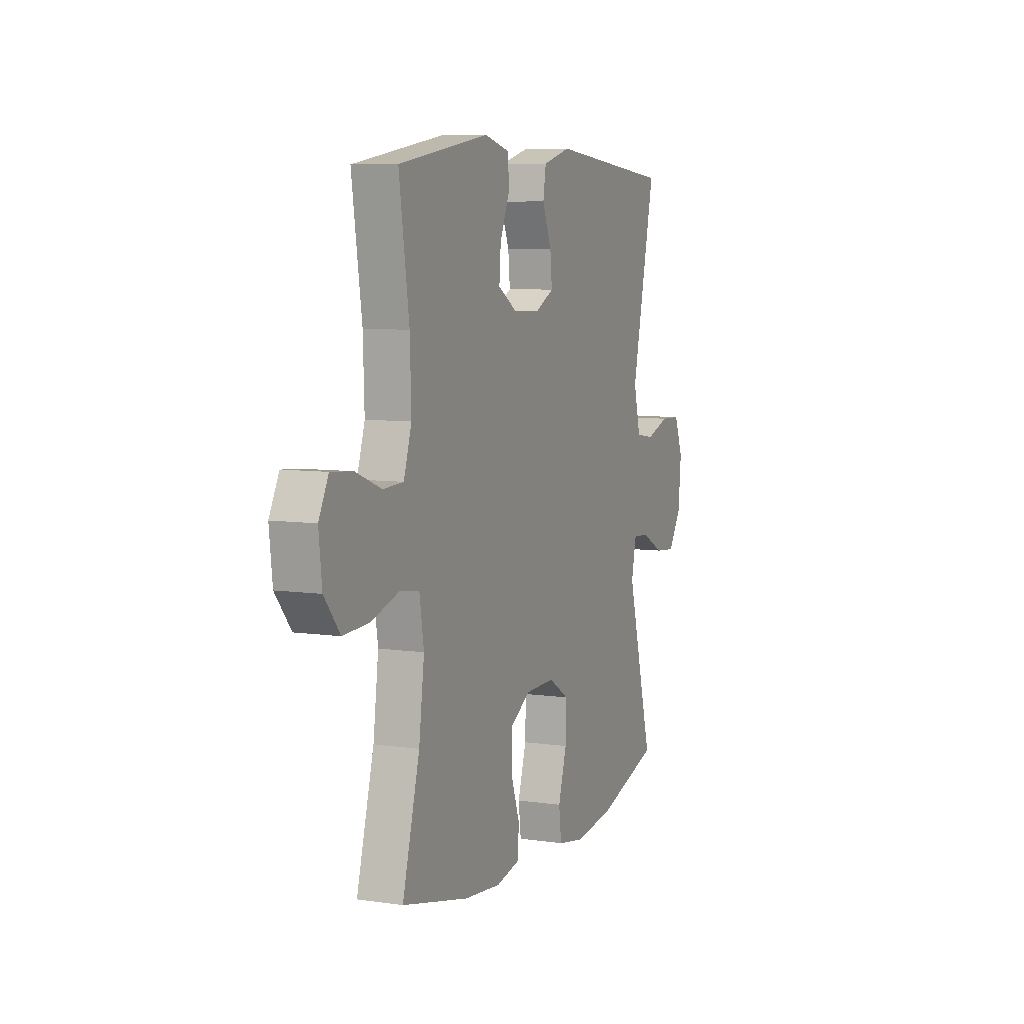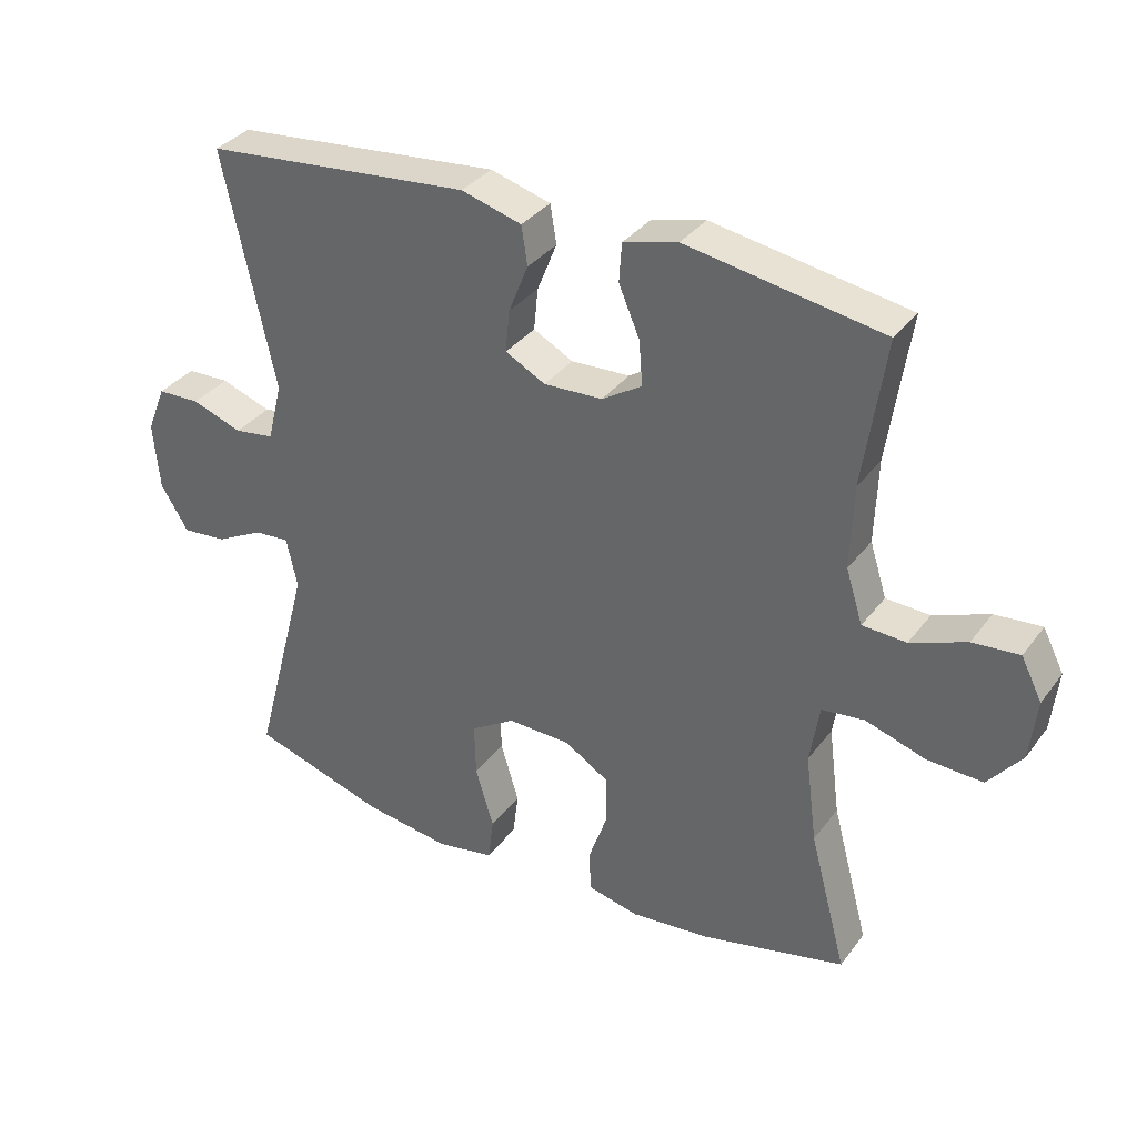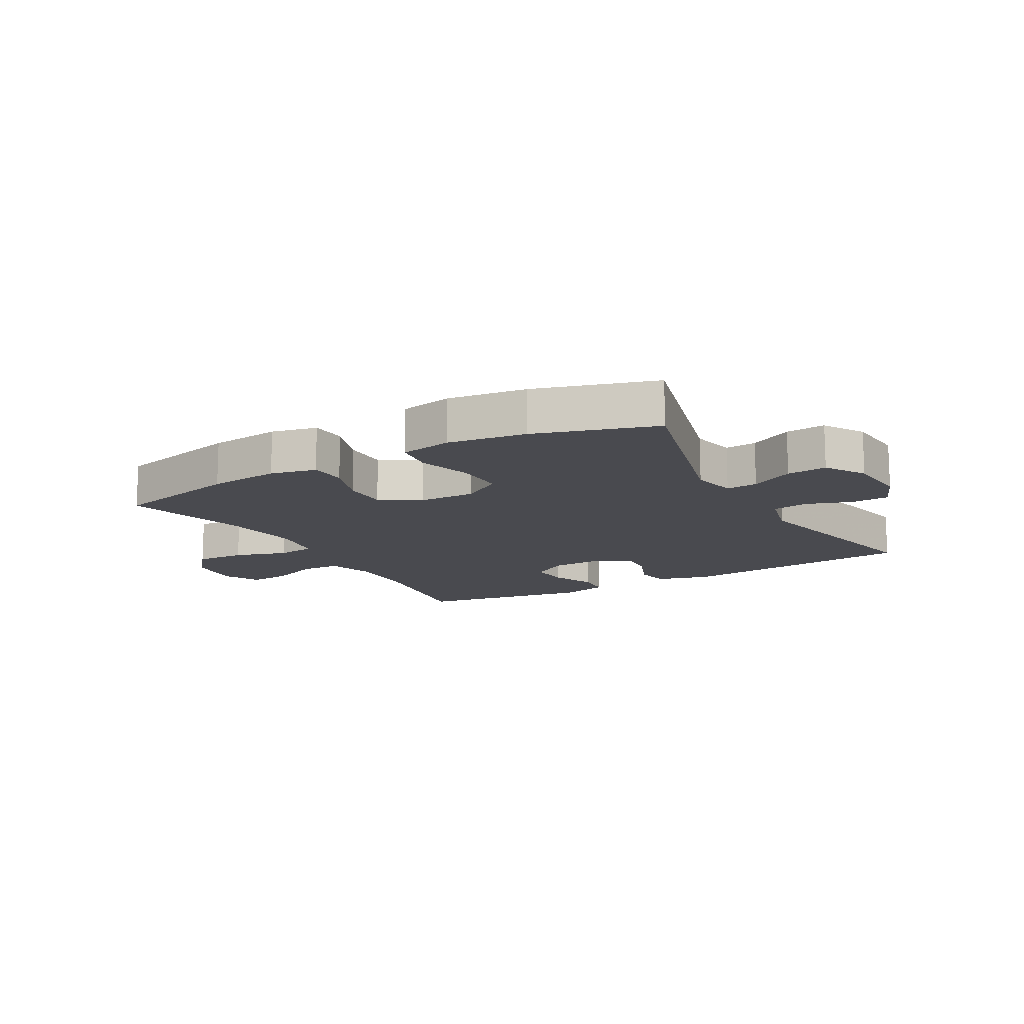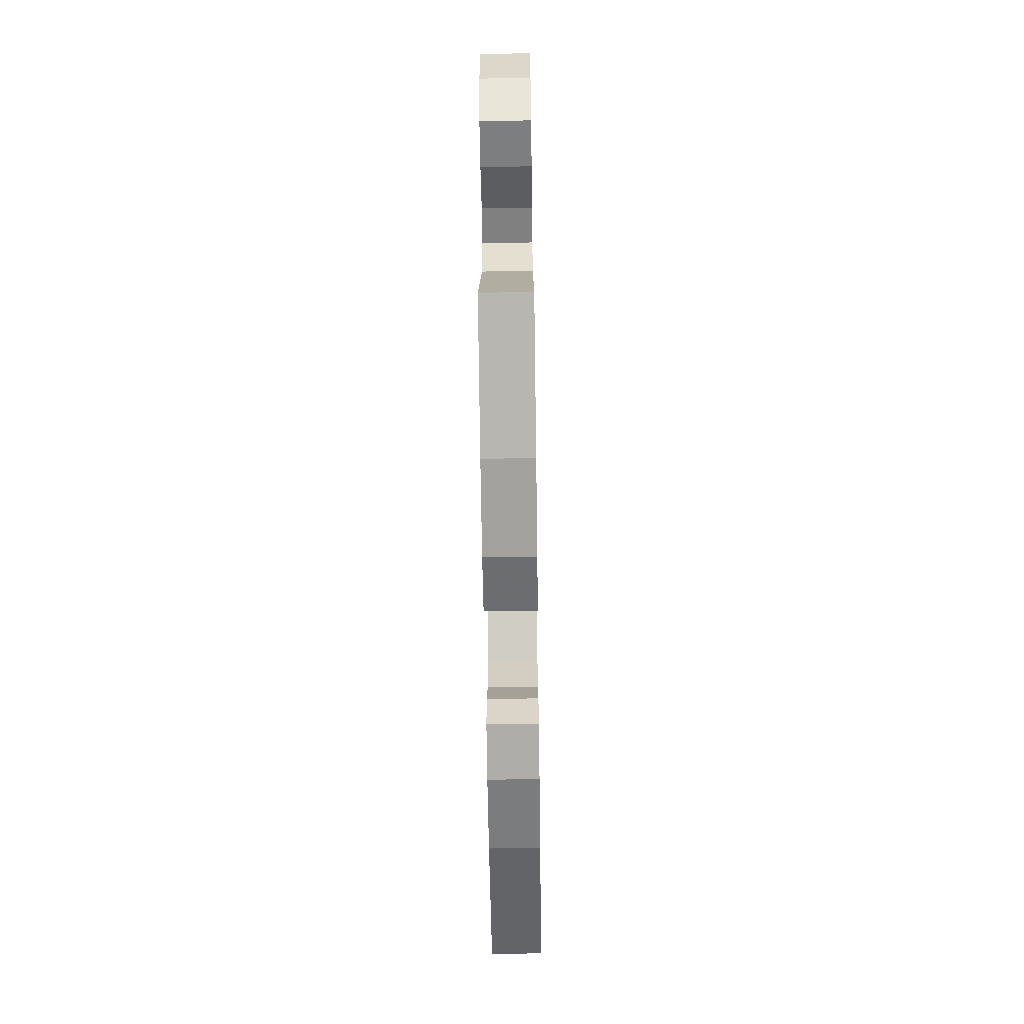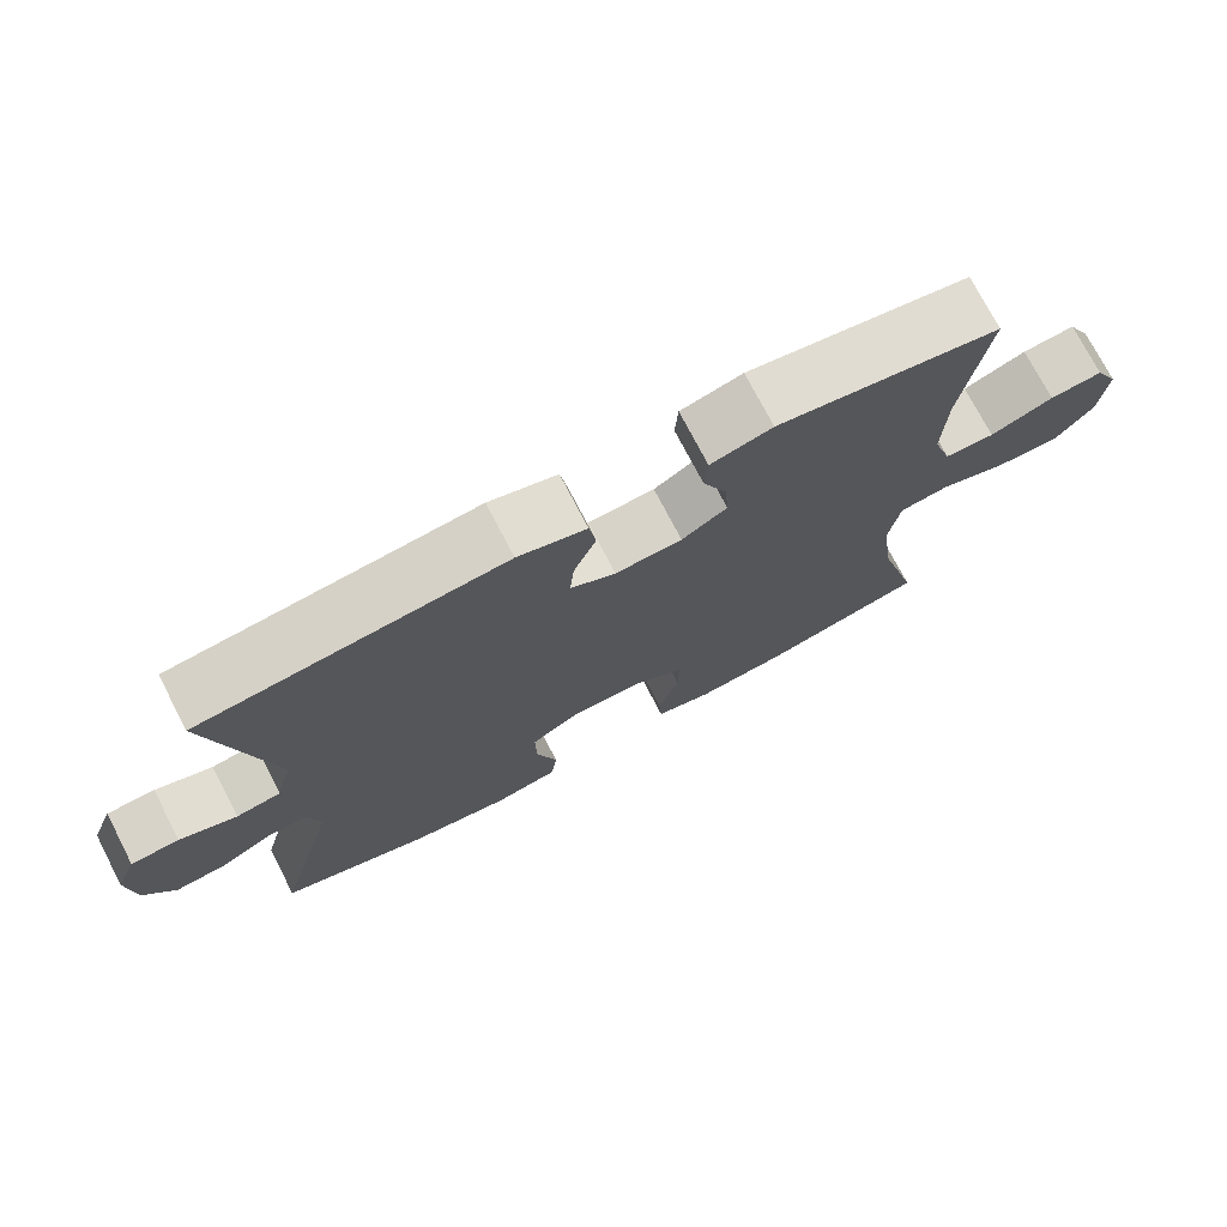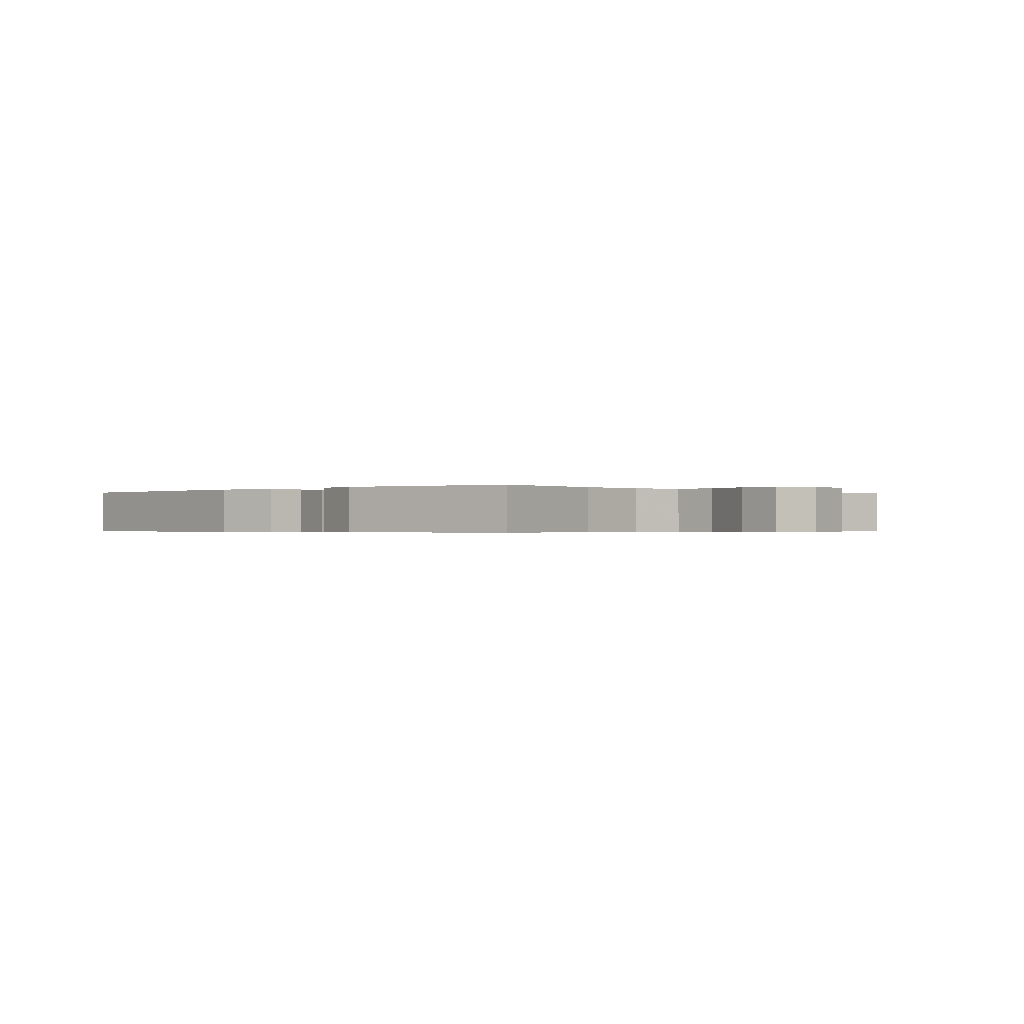
<metadata>
{"format":"obj","ext":"obj","renderer":"f3d","projection":"perspective","resolution":1024,"background":"white","views":[{"elev":7.2,"azim":112.8,"up":"+Z"},{"elev":34.4,"azim":31.3,"up":"+Z"},{"elev":-13.6,"azim":-150.5,"up":"+Y"},{"elev":-64.5,"azim":-89.2,"up":"+Z"},{"elev":74.2,"azim":-27.4,"up":"+Z"},{"elev":-0.4,"azim":42.8,"up":"+Y"}]}
</metadata>
<code>
v -0.5 0.07 -0.5
v -0.416 0.07 -0.184
v -0.432 0.07 -0.11
v -0.484 0.07 -0.114
v -0.555 0.07 -0.151
v -0.621 0.07 -0.157
v -0.662 0.07 -0.091
v -0.671 0.07 0.009
v -0.643 0.07 0.079
v -0.58 0.07 0.081
v -0.505 0.07 0.055
v -0.446 0.07 0.064
v -0.424 0.07 0.151
v -0.5 0.07 0.5
v -0.105 0.07 0.538
v -0.016 0.07 0.513
v -0.007 0.07 0.456
v -0.036 0.07 0.384
v -0.042 0.07 0.322
v 0.017 0.07 0.291
v 0.104 0.07 0.295
v 0.163 0.07 0.332
v 0.158 0.07 0.397
v 0.127 0.07 0.47
v 0.131 0.07 0.527
v 0.211 0.07 0.548
v 0.5 0.07 0.5
v 0.468 0.07 0.282
v 0.464 0.07 0.159
v 0.489 0.07 0.08
v 0.554 0.07 0.077
v 0.636 0.07 0.109
v 0.705 0.07 0.115
v 0.736 0.07 0.054
v 0.726 0.07 -0.036
v 0.676 0.07 -0.098
v 0.593 0.07 -0.094
v 0.505 0.07 -0.066
v 0.442 0.07 -0.074
v 0.428 0.07 -0.162
v 0.445 0.07 -0.294
v 0.5 0.07 -0.5
v 0.287 0.07 -0.55
v 0.169 0.07 -0.562
v 0.093 0.07 -0.545
v 0.089 0.07 -0.485
v 0.117 0.07 -0.405
v 0.117 0.07 -0.331
v 0.051 0.07 -0.29
v -0.043 0.07 -0.288
v -0.108 0.07 -0.329
v -0.106 0.07 -0.408
v -0.079 0.07 -0.498
v -0.087 0.07 -0.563
v -0.173 0.07 -0.579
v -0.302 0.07 -0.561
v -0.5 0 -0.5
v -0.416 0 -0.184
v -0.432 0 -0.11
v -0.484 0 -0.114
v -0.555 0 -0.151
v -0.621 0 -0.157
v -0.662 0 -0.091
v -0.671 0 0.009
v -0.643 0 0.079
v -0.58 0 0.081
v -0.505 0 0.055
v -0.446 0 0.064
v -0.424 0 0.151
v -0.5 0 0.5
v -0.105 0 0.538
v -0.016 0 0.513
v -0.007 0 0.456
v -0.036 0 0.384
v -0.042 0 0.322
v 0.017 0 0.291
v 0.104 0 0.295
v 0.163 0 0.332
v 0.158 0 0.397
v 0.127 0 0.47
v 0.131 0 0.527
v 0.211 0 0.548
v 0.5 0 0.5
v 0.468 0 0.282
v 0.464 0 0.159
v 0.489 0 0.08
v 0.554 0 0.077
v 0.636 0 0.109
v 0.705 0 0.115
v 0.736 0 0.054
v 0.726 0 -0.036
v 0.676 0 -0.098
v 0.593 0 -0.094
v 0.505 0 -0.066
v 0.442 0 -0.074
v 0.428 0 -0.162
v 0.445 0 -0.294
v 0.5 0 -0.5
v 0.287 0 -0.55
v 0.169 0 -0.562
v 0.093 0 -0.545
v 0.089 0 -0.485
v 0.117 0 -0.405
v 0.117 0 -0.331
v 0.051 0 -0.29
v -0.043 0 -0.288
v -0.108 0 -0.329
v -0.106 0 -0.408
v -0.079 0 -0.498
v -0.087 0 -0.563
v -0.173 0 -0.579
v -0.302 0 -0.561
f 55 56 1 2
f 52 53 54 55
f 51 52 55 2
f 50 51 2 3
f 49 50 3
f 44 45 46 47
f 44 47 48
f 41 42 43 44
f 40 41 44 48
f 39 40 48 49
f 35 36 37 38
f 35 38 39
f 34 35 39
f 31 32 33 34
f 30 31 34 39
f 29 30 39 49
f 25 26 27 28
f 23 24 25 28
f 22 23 28 29
f 21 22 29 49
f 15 16 17 18
f 13 14 15 18
f 12 13 18 19
f 8 9 10 11
f 8 11 12
f 7 8 12
f 4 5 6 7
f 3 4 7 12
f 20 21 49 3
f 3 12 19 20
f 58 57 112 111
f 111 110 109 108
f 58 111 108 107
f 59 58 107 106
f 59 106 105
f 103 102 101 100
f 104 103 100
f 100 99 98 97
f 104 100 97 96
f 105 104 96 95
f 94 93 92 91
f 95 94 91
f 95 91 90
f 90 89 88 87
f 95 90 87 86
f 105 95 86 85
f 84 83 82 81
f 84 81 80 79
f 85 84 79 78
f 105 85 78 77
f 74 73 72 71
f 74 71 70 69
f 75 74 69 68
f 67 66 65 64
f 68 67 64
f 68 64 63
f 63 62 61 60
f 68 63 60 59
f 59 105 77 76
f 76 75 68 59
f 1 57 58 2
f 2 58 59 3
f 3 59 60 4
f 4 60 61 5
f 5 61 62 6
f 6 62 63 7
f 7 63 64 8
f 8 64 65 9
f 9 65 66 10
f 10 66 67 11
f 11 67 68 12
f 12 68 69 13
f 13 69 70 14
f 14 70 71 15
f 15 71 72 16
f 16 72 73 17
f 17 73 74 18
f 18 74 75 19
f 19 75 76 20
f 20 76 77 21
f 21 77 78 22
f 22 78 79 23
f 23 79 80 24
f 24 80 81 25
f 25 81 82 26
f 26 82 83 27
f 27 83 84 28
f 28 84 85 29
f 29 85 86 30
f 30 86 87 31
f 31 87 88 32
f 32 88 89 33
f 33 89 90 34
f 34 90 91 35
f 35 91 92 36
f 36 92 93 37
f 37 93 94 38
f 38 94 95 39
f 39 95 96 40
f 40 96 97 41
f 41 97 98 42
f 42 98 99 43
f 43 99 100 44
f 44 100 101 45
f 45 101 102 46
f 46 102 103 47
f 47 103 104 48
f 48 104 105 49
f 49 105 106 50
f 50 106 107 51
f 51 107 108 52
f 52 108 109 53
f 53 109 110 54
f 54 110 111 55
f 55 111 112 56
f 56 112 57 1

</code>
